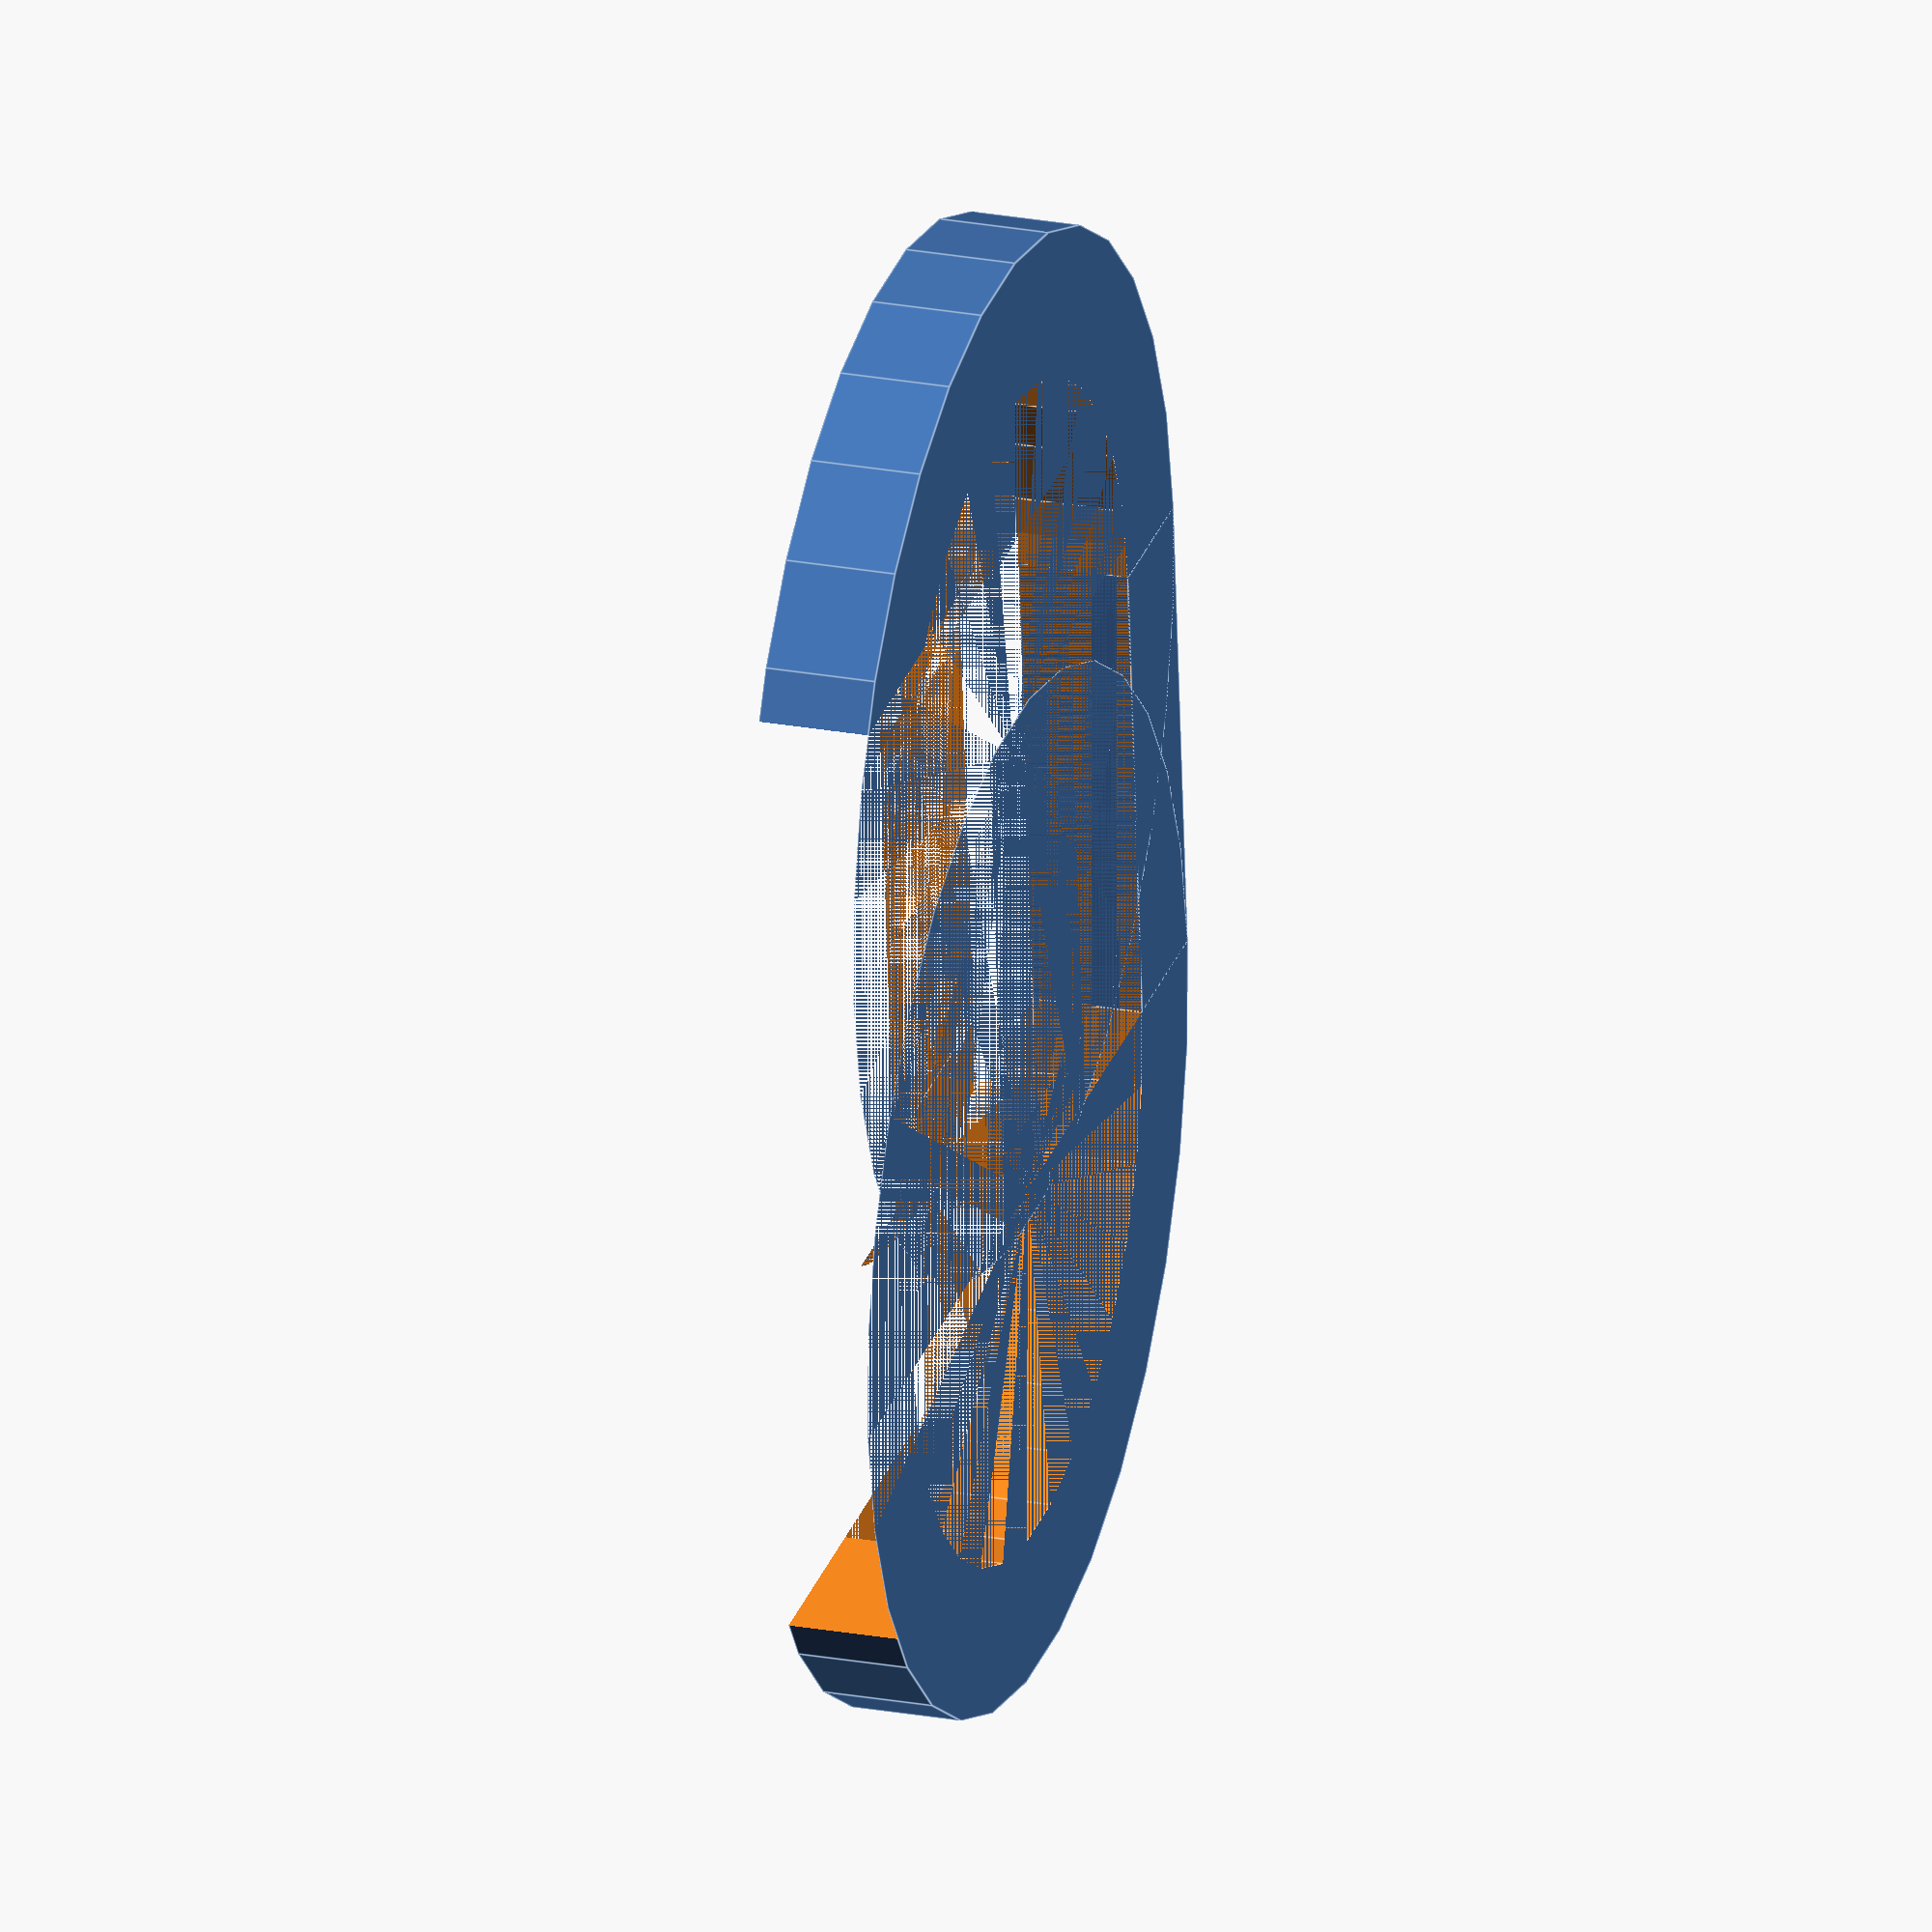
<openscad>
// буква с
translate([-45,5,0])
union(){

translate([26,13,0]) cube([4,13,3]);
difference(){
union(){
	
  difference(){
  translate([40,26,0]) cylinder(3,14,14);
  translate([40,26,0]) cylinder(3,10,10);
  translate([33,12,0]) cube([20,20,3]);

}

difference(){
  translate([40,13,0]) cylinder(3,14,14);
  translate([40,13,0]) cylinder(3,10,10);
  translate([32,15,0]) cube([19,13,3]);
  translate([40,6,0]) cube(20);
}
}
  translate([30,13,0]) cube([5,14,4]);
  translate([42,13,0]) cube(20);
}
}
</openscad>
<views>
elev=156.5 azim=185.5 roll=72.5 proj=o view=edges
</views>
